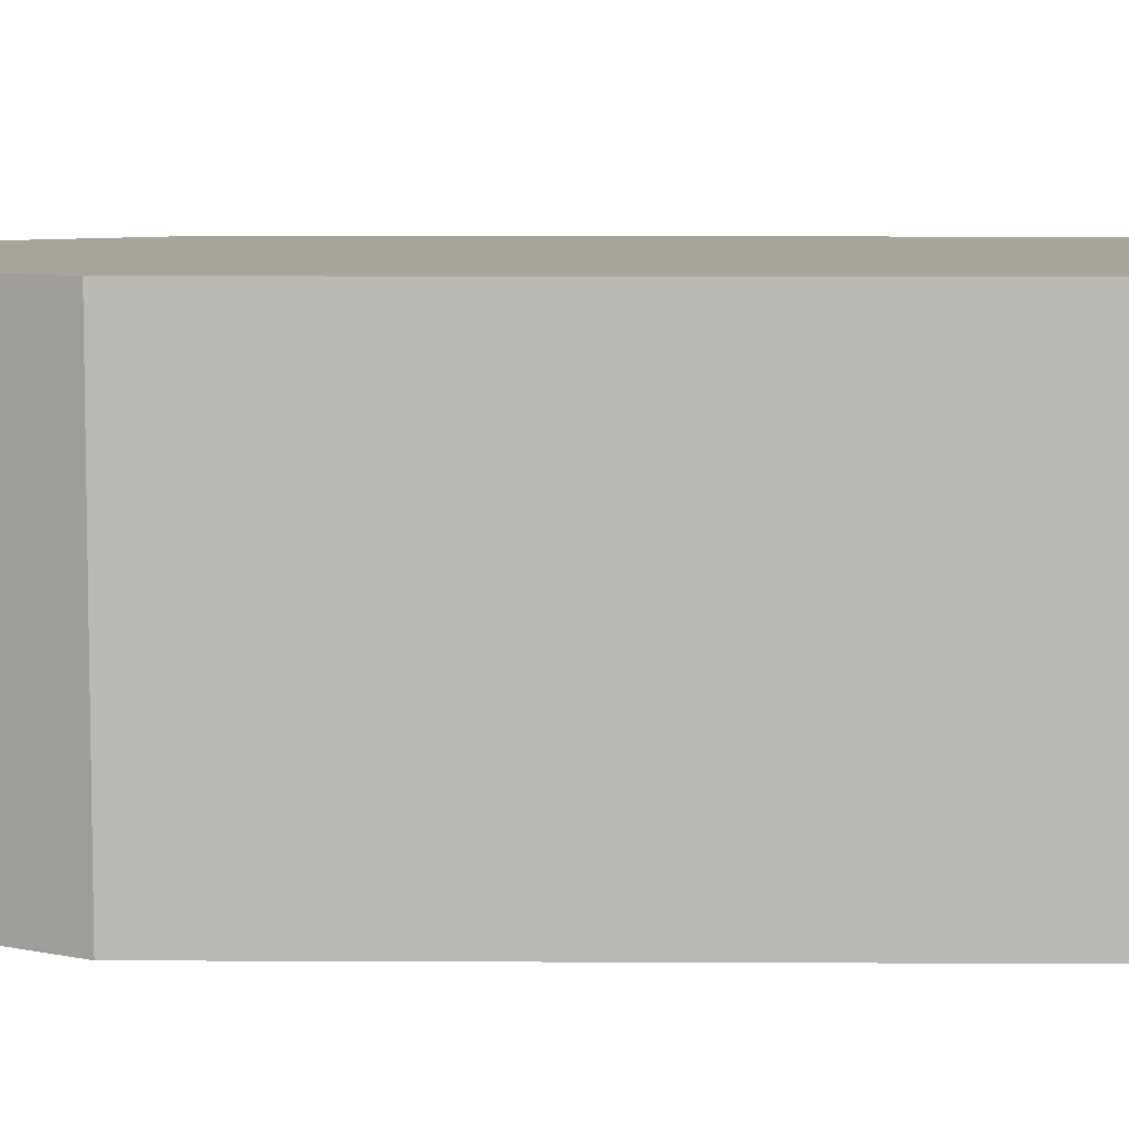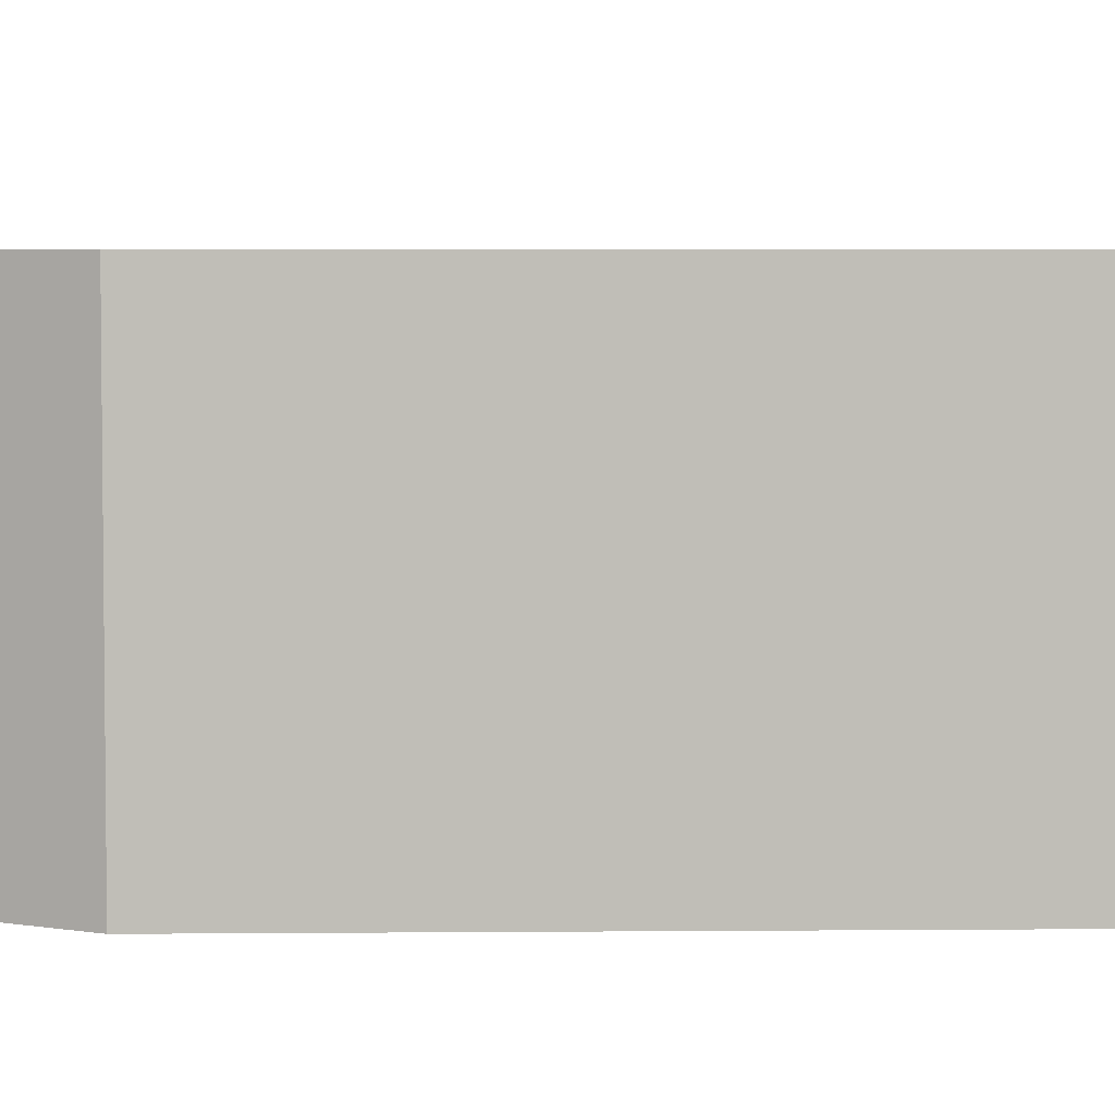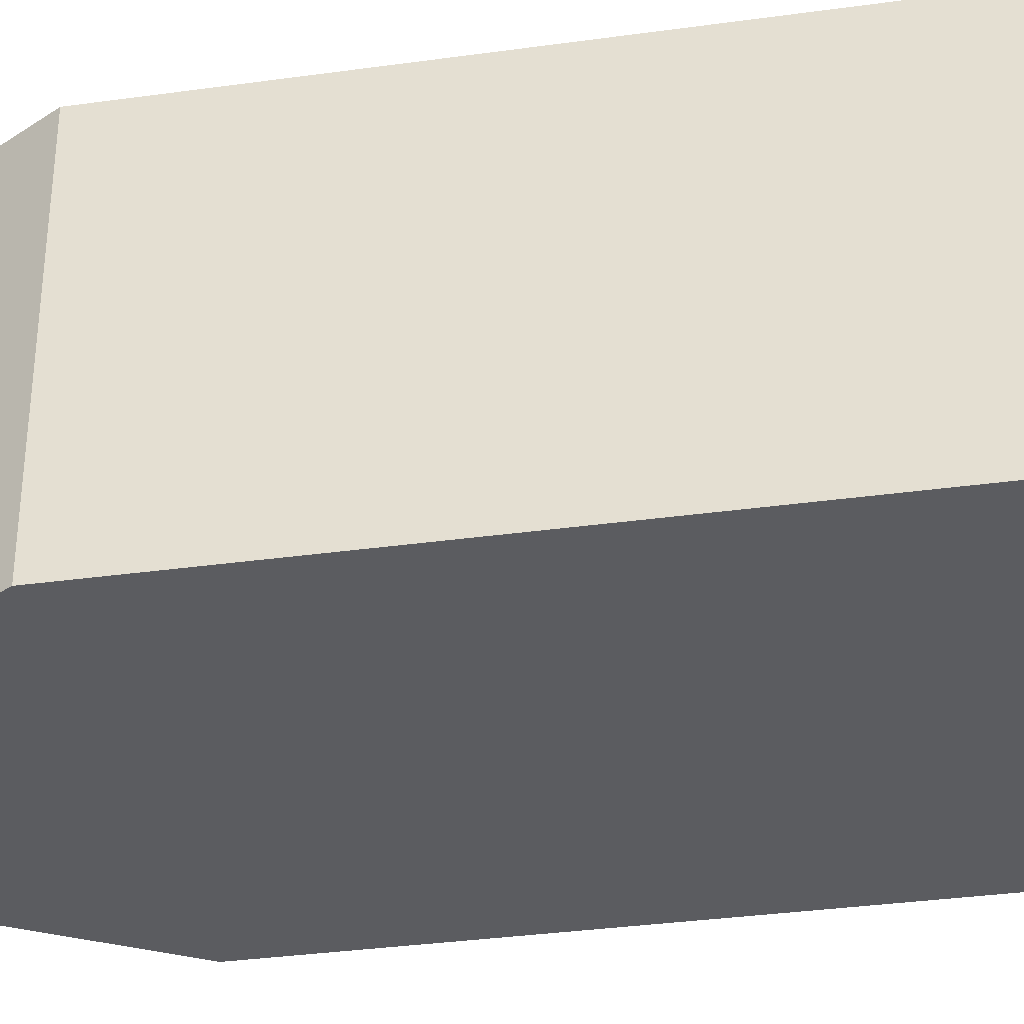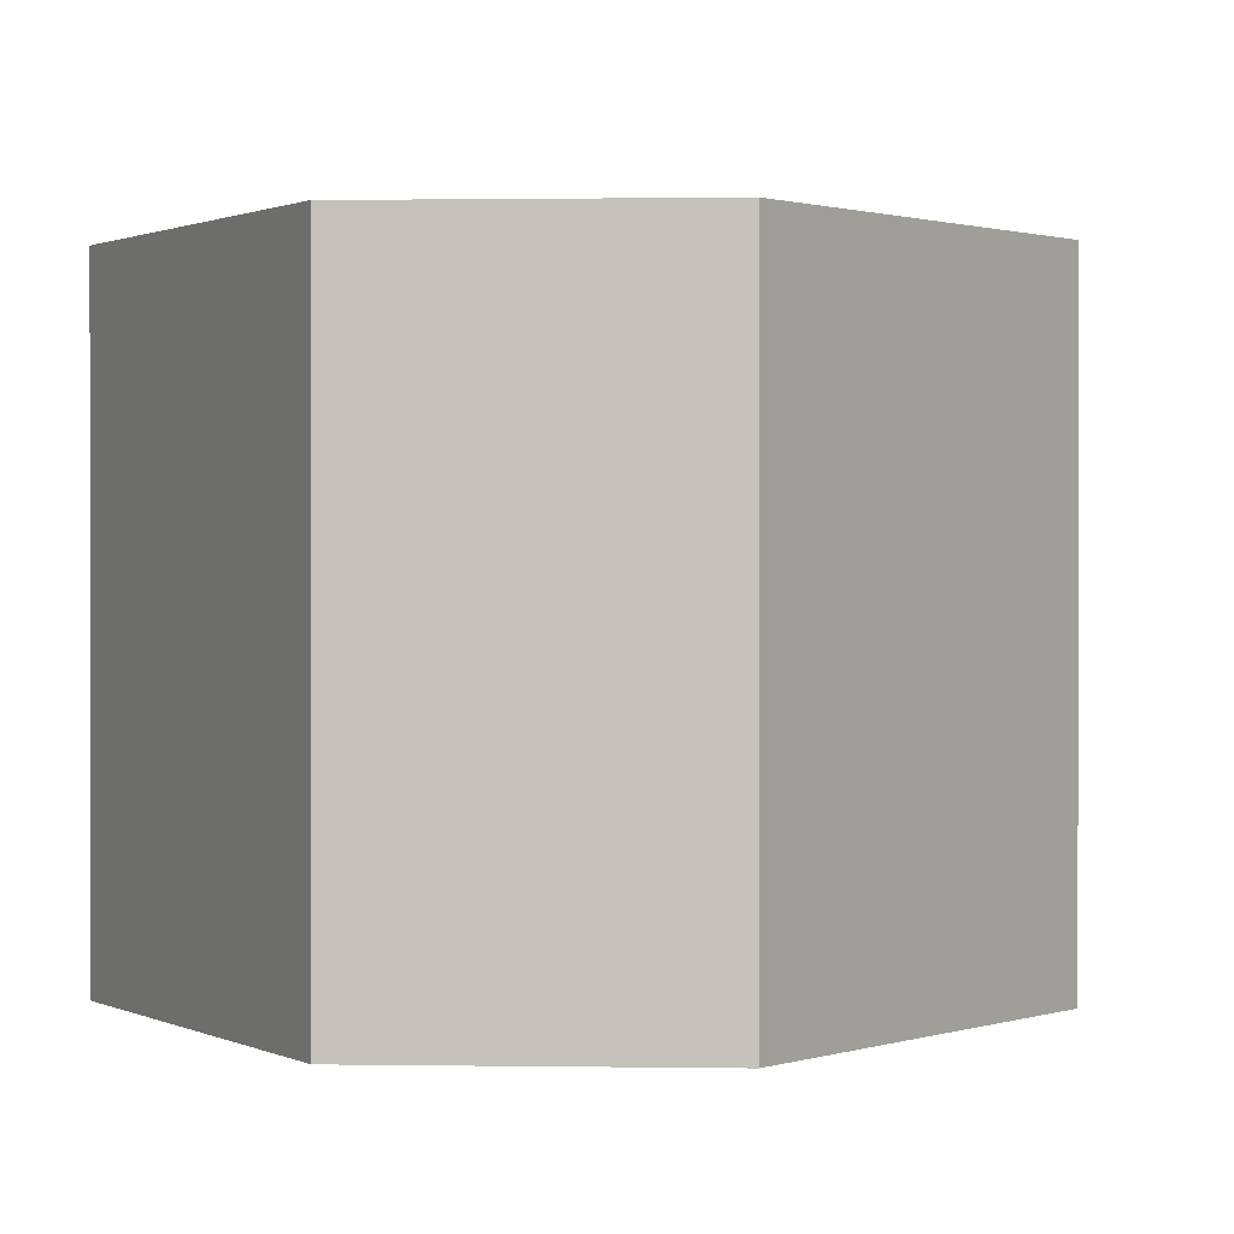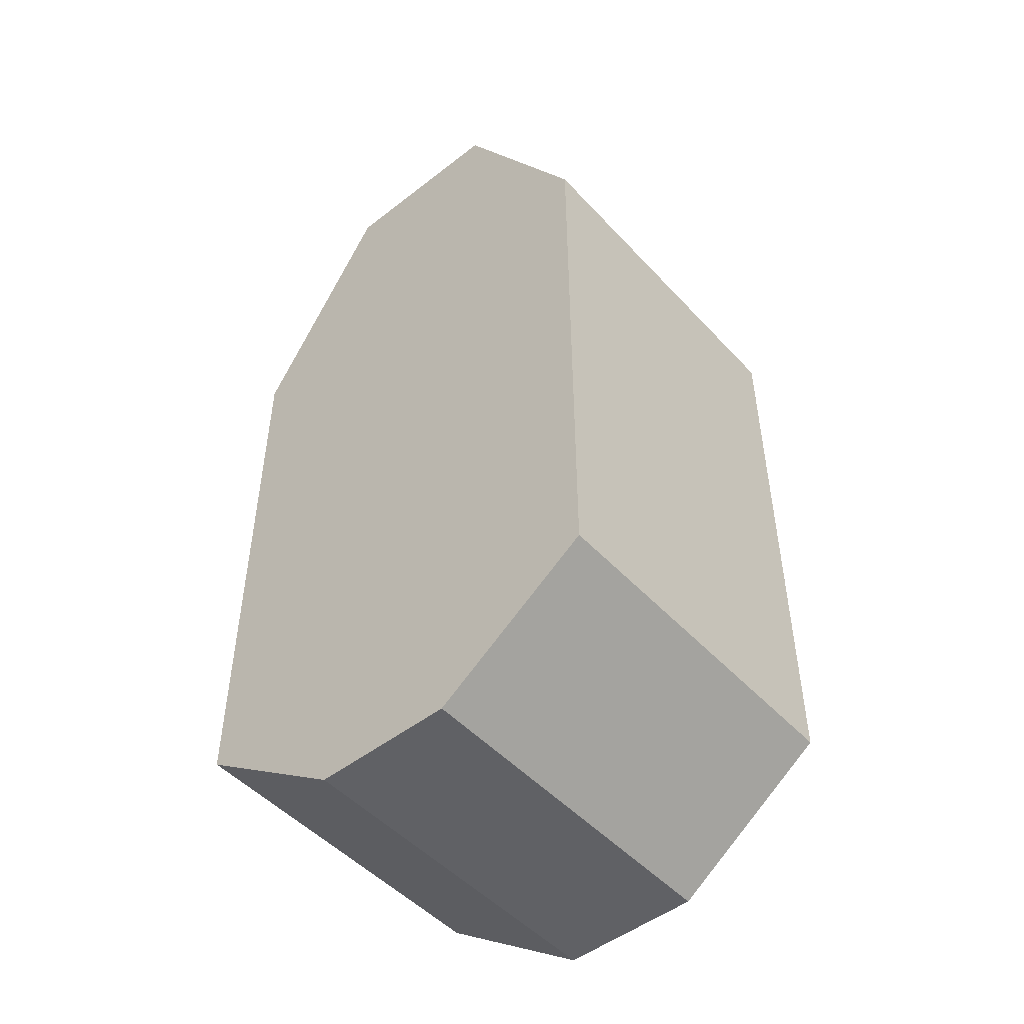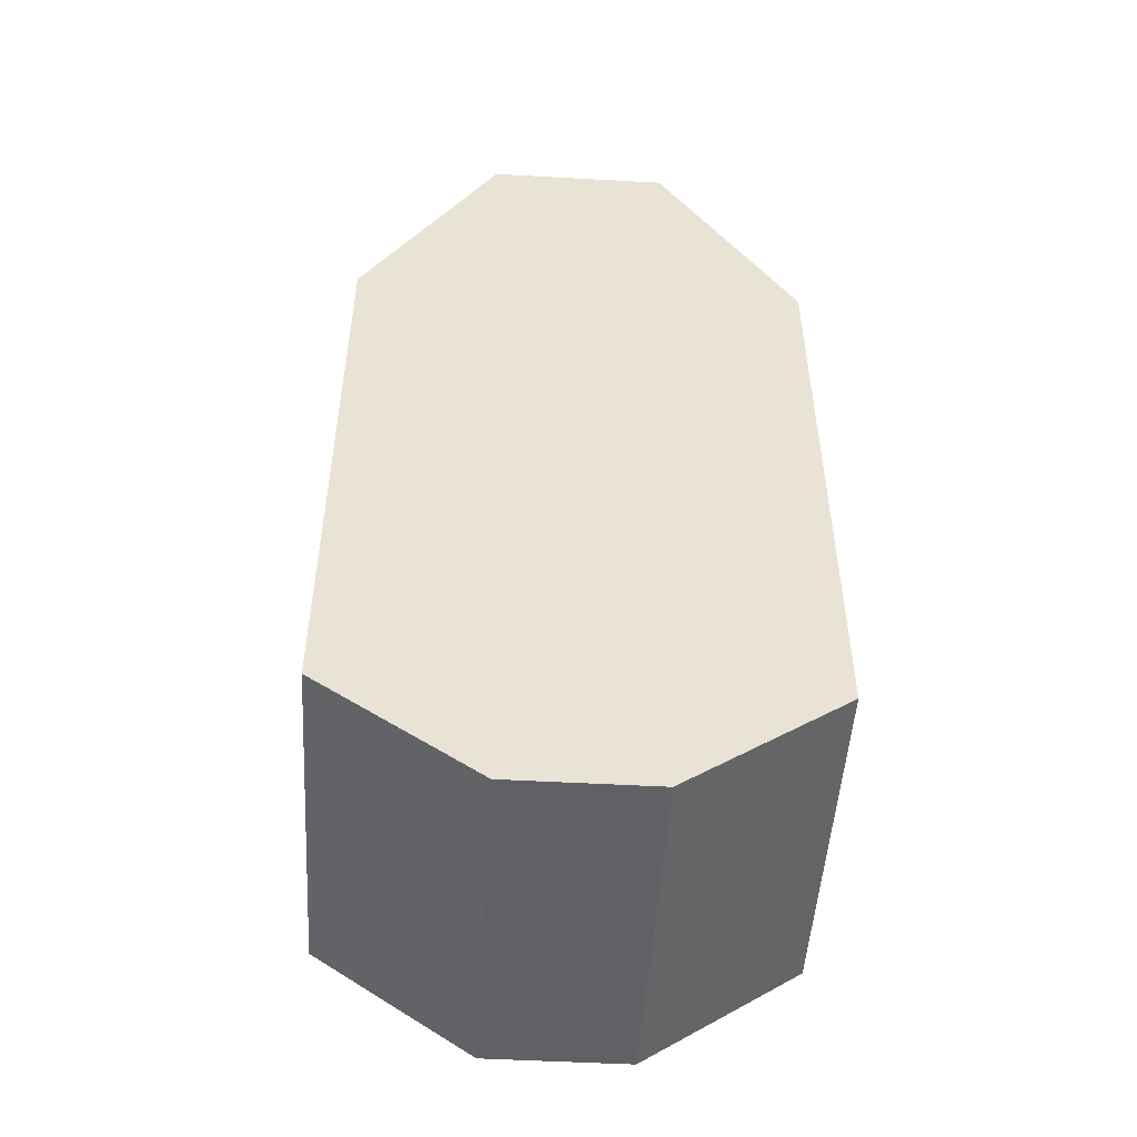
<metadata>
{"format":"obj","ext":"obj","renderer":"f3d","projection":"perspective","resolution":1024,"background":"white","views":[{"elev":7.5,"azim":90.8,"up":"+Y"},{"elev":4.6,"azim":88.4,"up":"+Y"},{"elev":-34.8,"azim":100.5,"up":"+Y"},{"elev":0.8,"azim":4.1,"up":"+Y"},{"elev":-49.4,"azim":40.7,"up":"+Z"},{"elev":-50.1,"azim":176.5,"up":"+Z"}]}
</metadata>
<code>
o Cube.007_Cube.001
v -0.5134 -0.003159 0.5134
v -0.5134 0.7861 0.5134
v -0.5134 -0.003159 -0.8311
v -0.5134 0.7861 -0.8311
v 0.5134 -0.003159 0.5134
v 0.5134 0.7861 0.5134
v 0.5134 -0.003159 -0.8311
v 0.5134 0.7861 -0.8311
v -0.2046 -0.003159 1.034
v -0.2046 0.7861 1.034
v 0.2046 0.7861 1.034
v 0.2046 -0.003159 1.034
v -0.1594 0.7861 -1.079
v -0.1594 -0.003159 -1.079
v 0.1594 -0.003159 -1.079
v 0.1594 0.7861 -1.079
f 1 2 4 3
f 4 8 16 13
f 7 8 6 5
f 6 2 10 11
f 3 7 5 1
f 8 4 2 6
f 12 11 10 9
f 5 6 11 12
f 2 1 9 10
f 1 5 12 9
f 14 13 16 15
f 3 4 13 14
f 8 7 15 16
f 7 3 14 15

</code>
